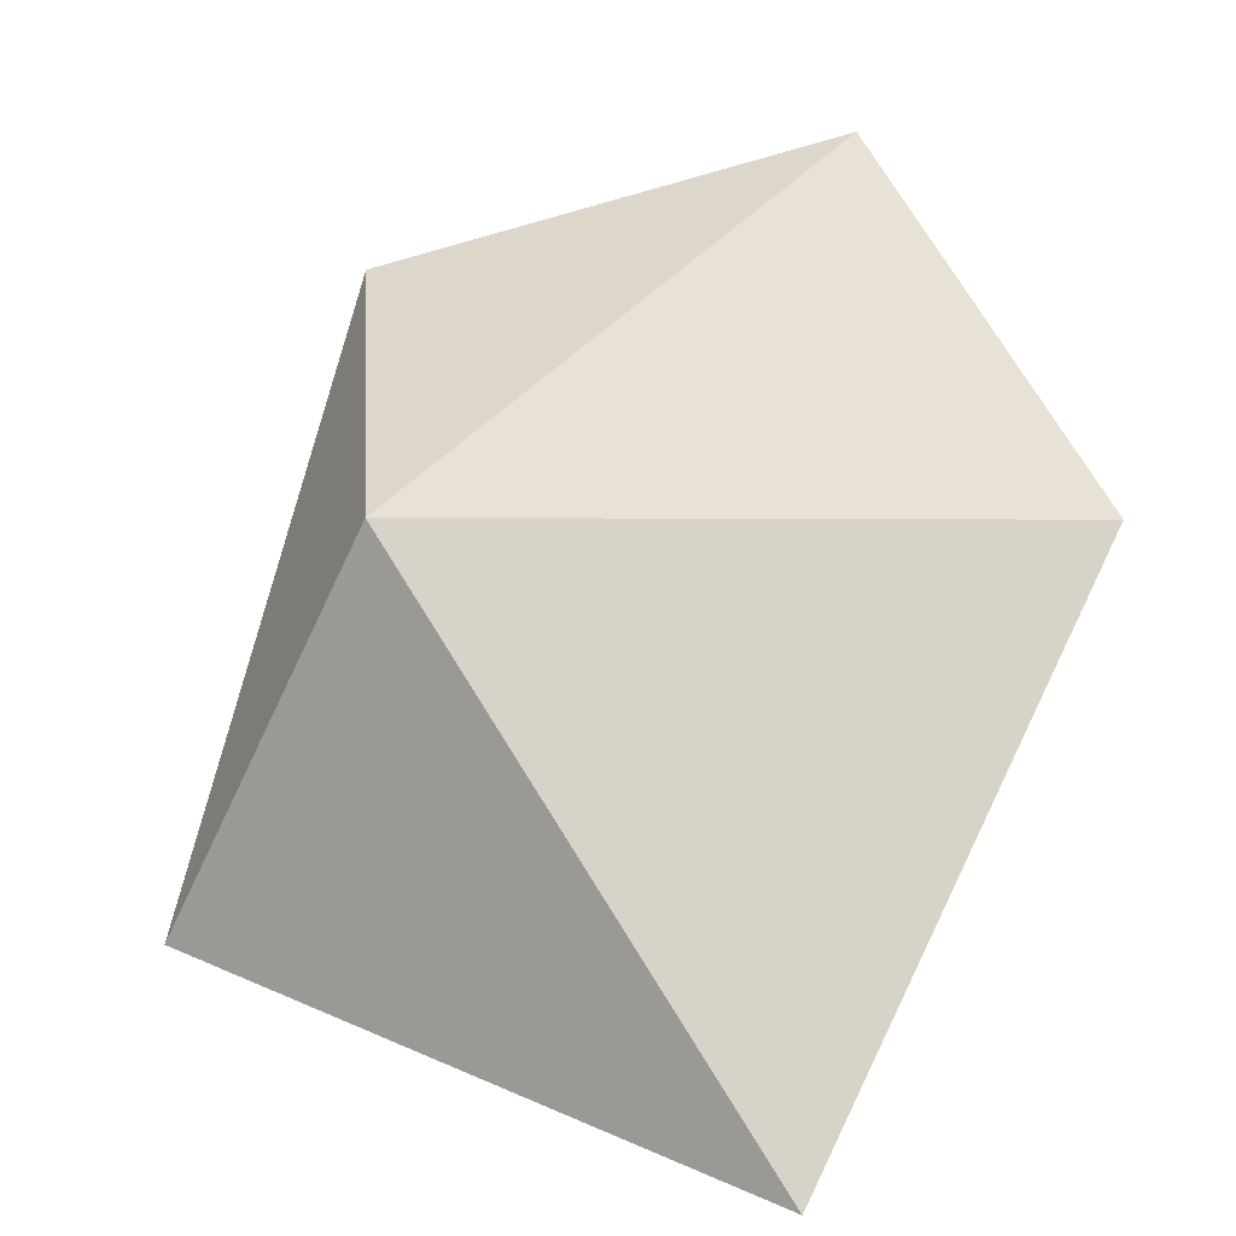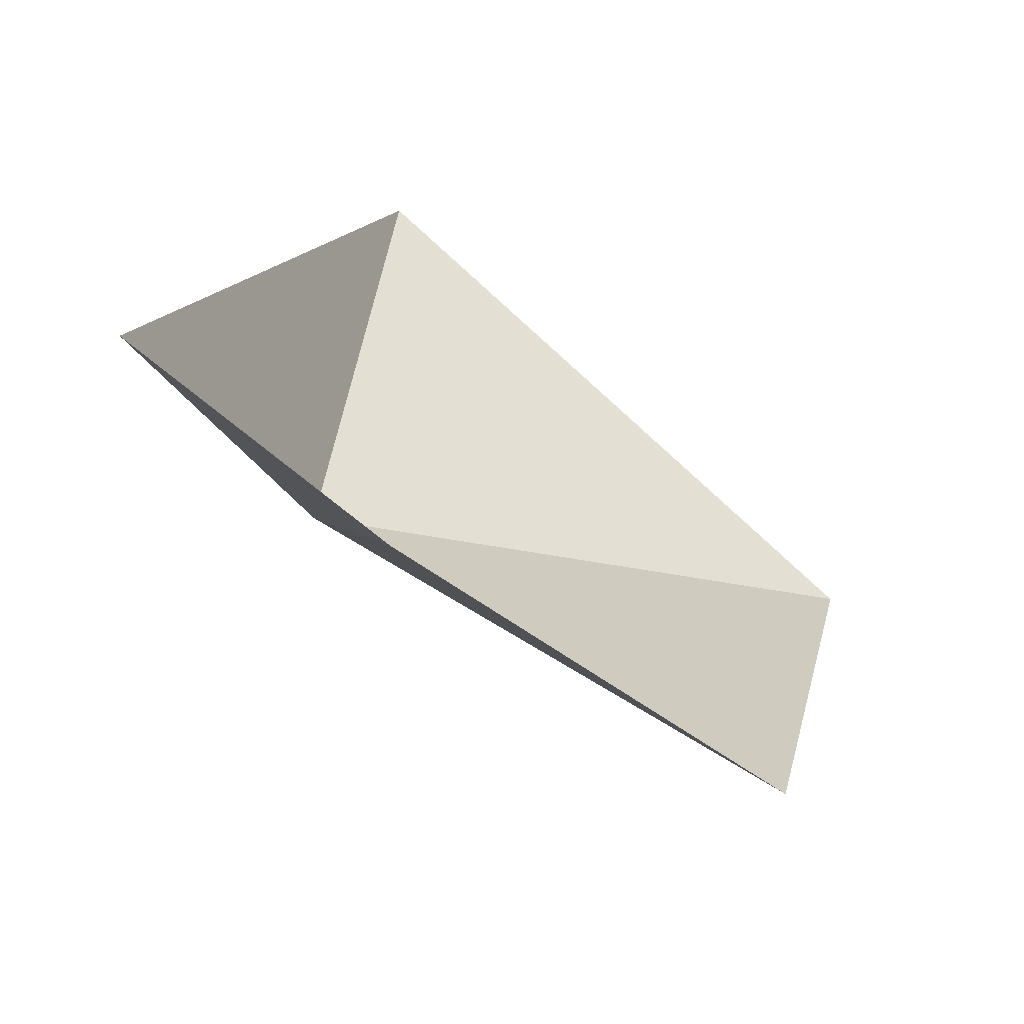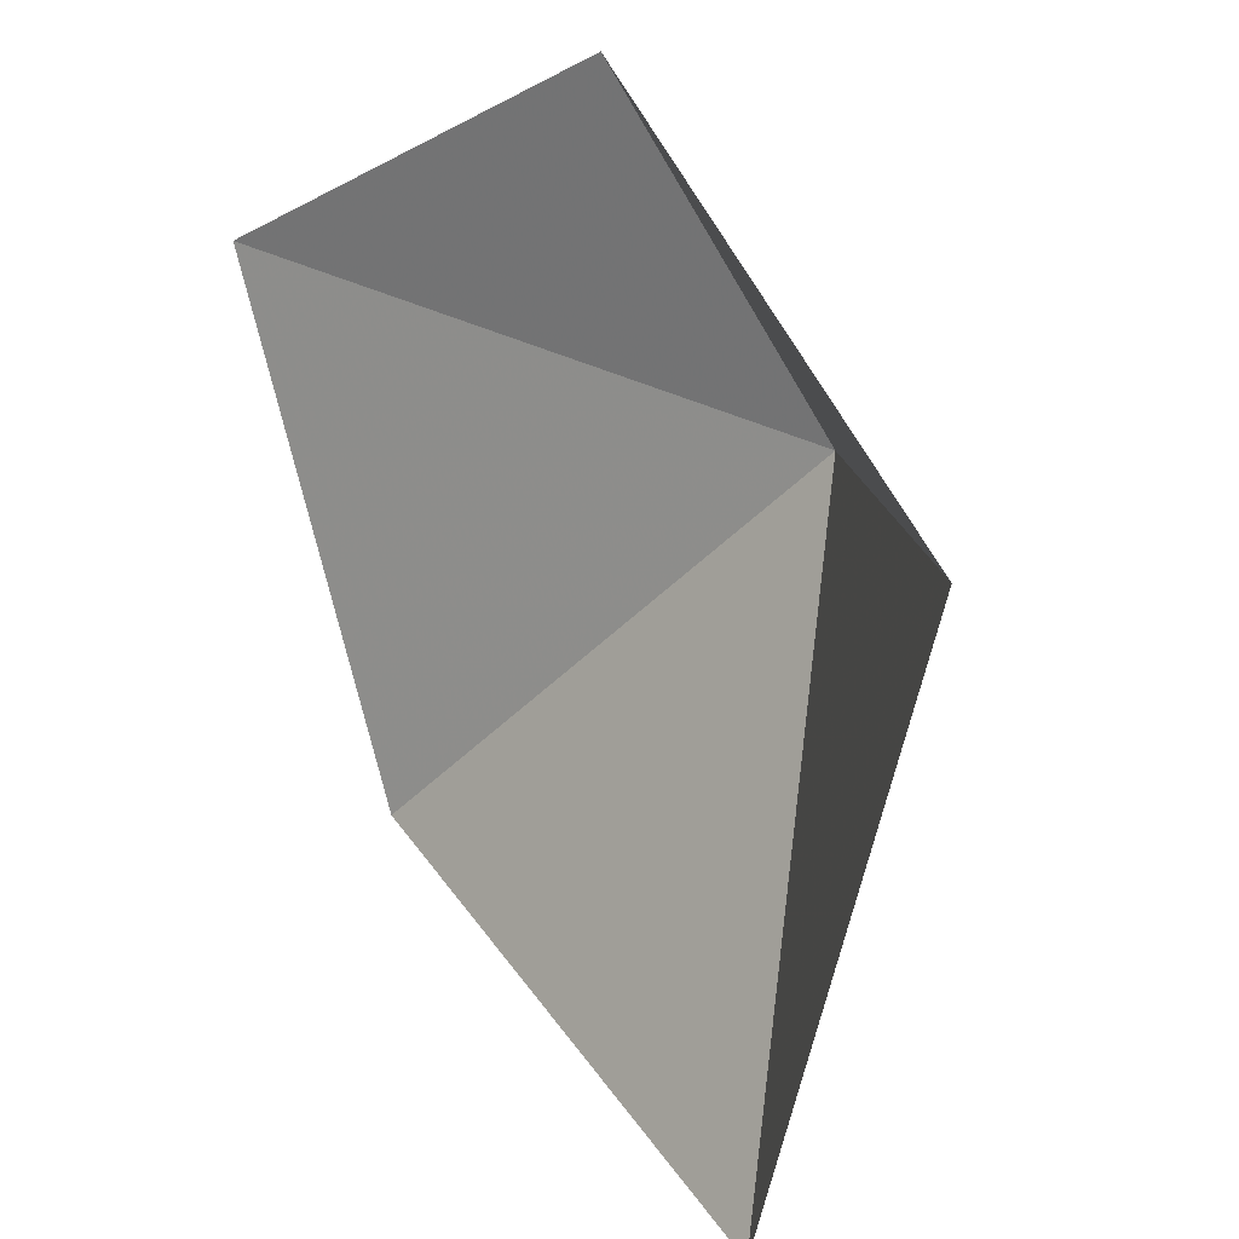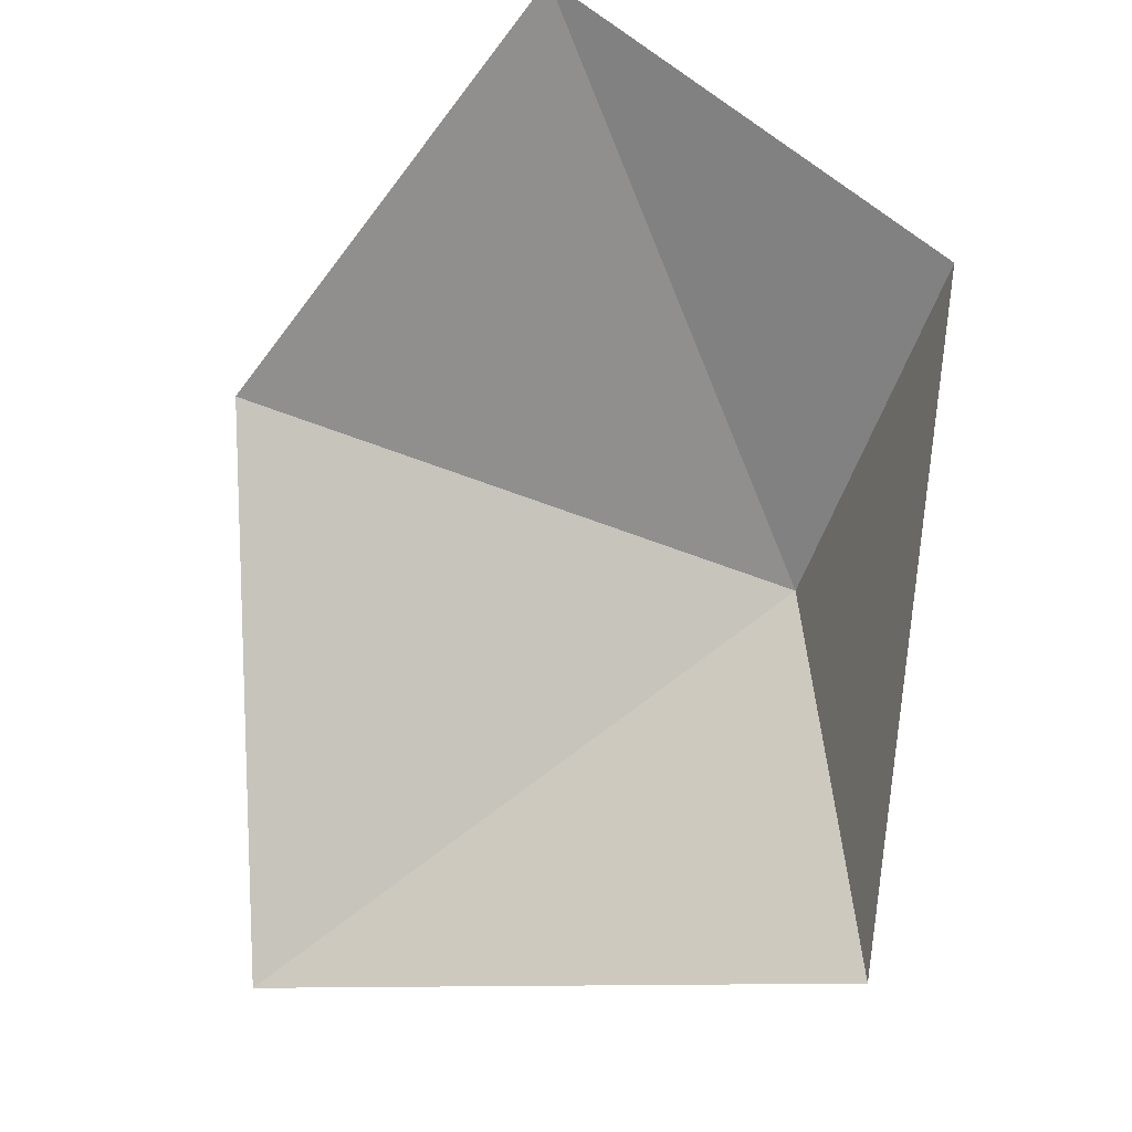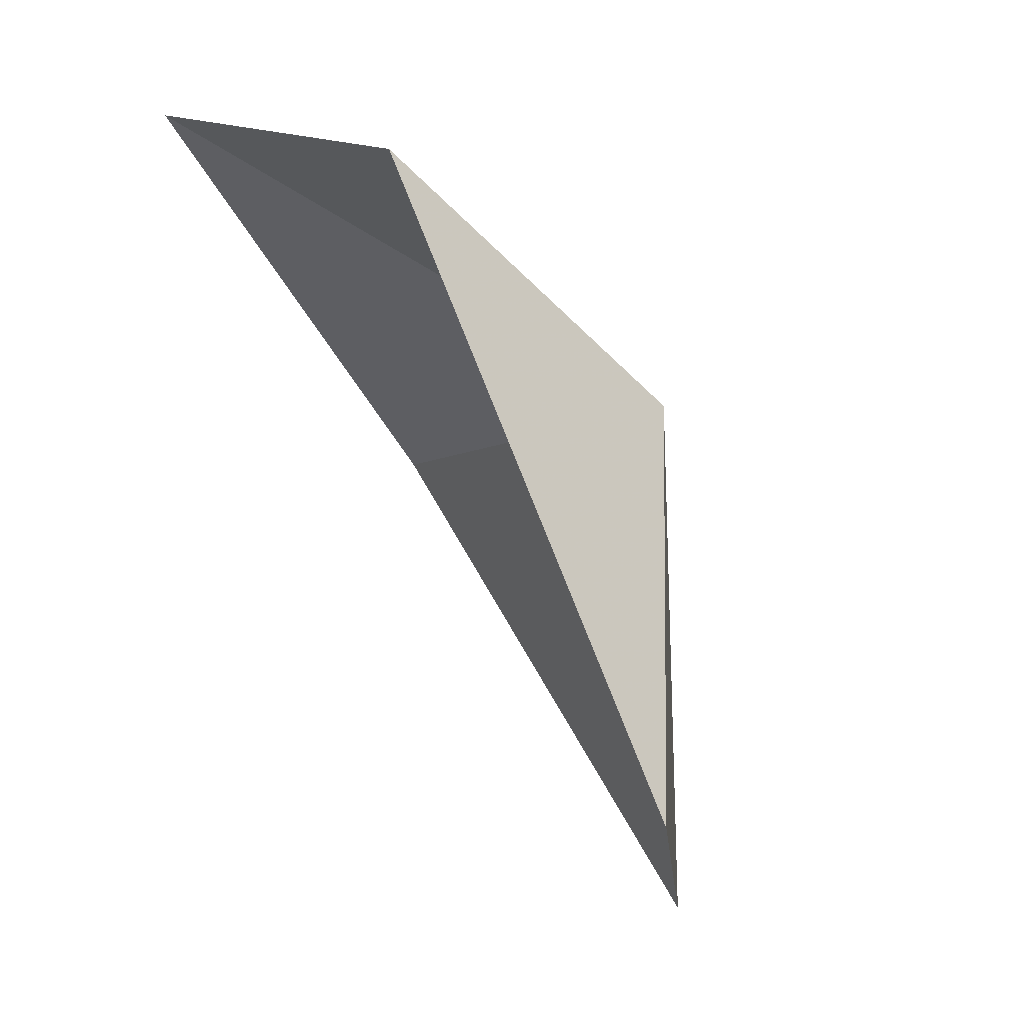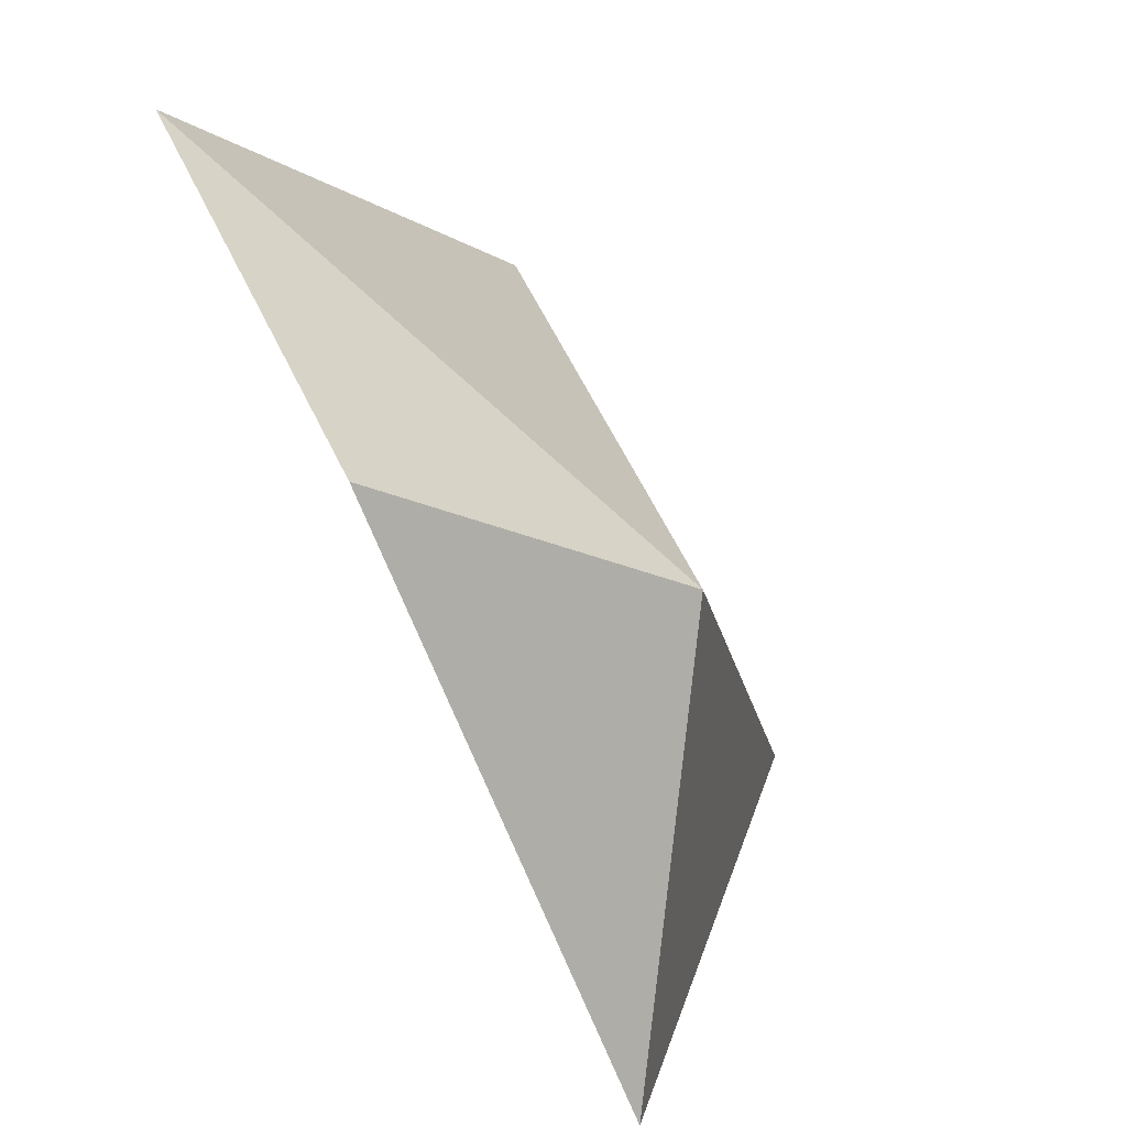
<metadata>
{"format":"obj","ext":"obj","renderer":"f3d","projection":"perspective","resolution":1024,"background":"white","views":[{"elev":6.7,"azim":-175.6,"up":"+Y"},{"elev":37.0,"azim":-142.0,"up":"+Z"},{"elev":-44.1,"azim":45.9,"up":"+Y"},{"elev":62.5,"azim":23.2,"up":"+Z"},{"elev":-5.3,"azim":60.7,"up":"+Y"},{"elev":33.1,"azim":69.9,"up":"+Y"}]}
</metadata>
<code>
v -18.17 4.055 40.35
v -17.95 4.984 41.81
v -17.23 2.251 40.96
v -20.01 5.563 41.98
v -20.99 4.083 40.14
v -19.86 1.744 39.2
f 1 3 2
f 1 2 4
f 1 4 5
f 1 5 6
f 1 6 3

</code>
